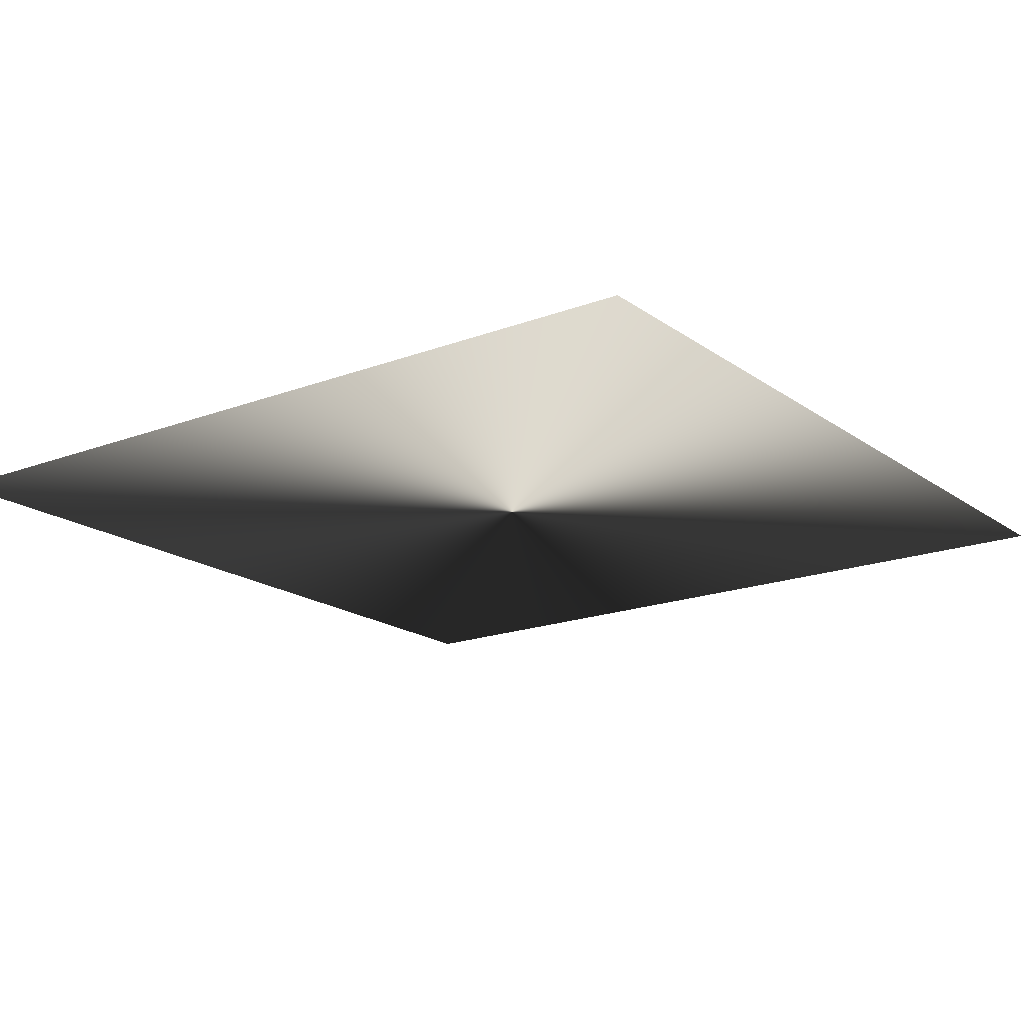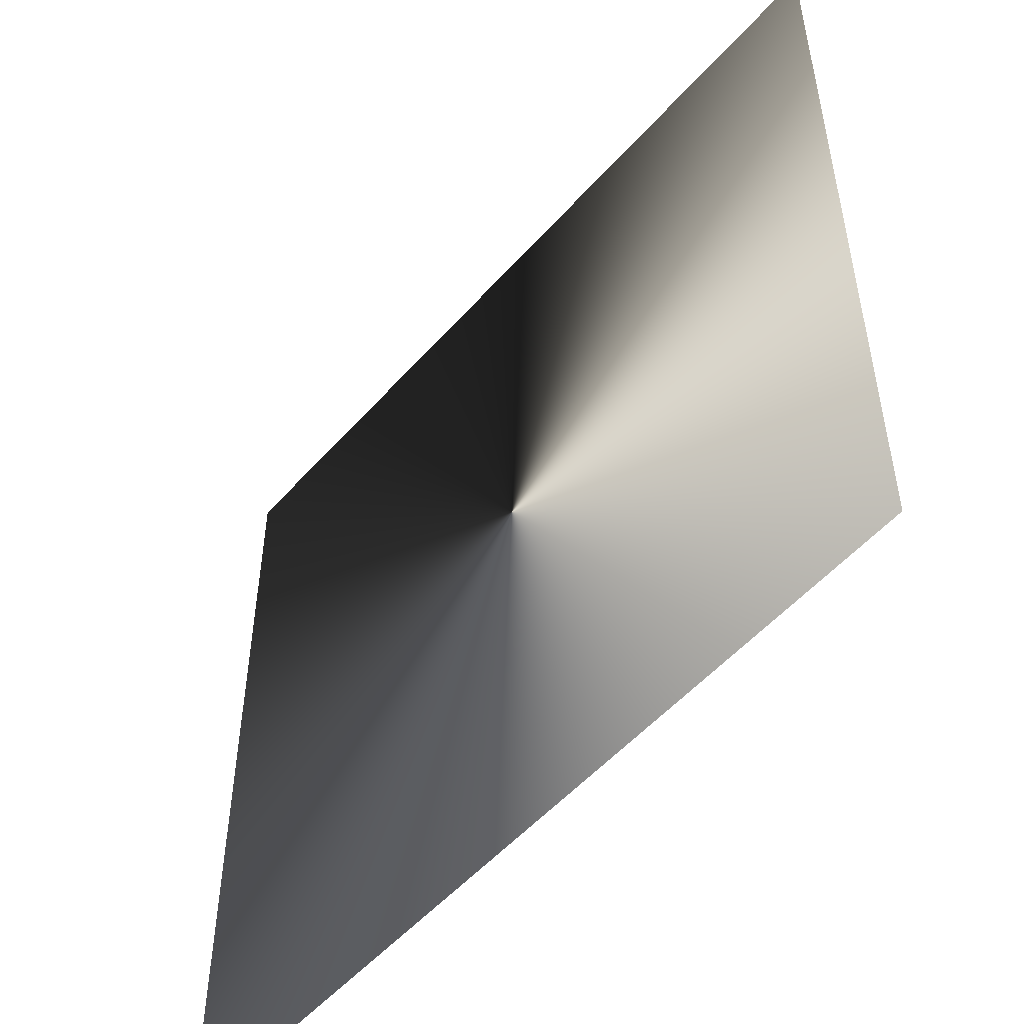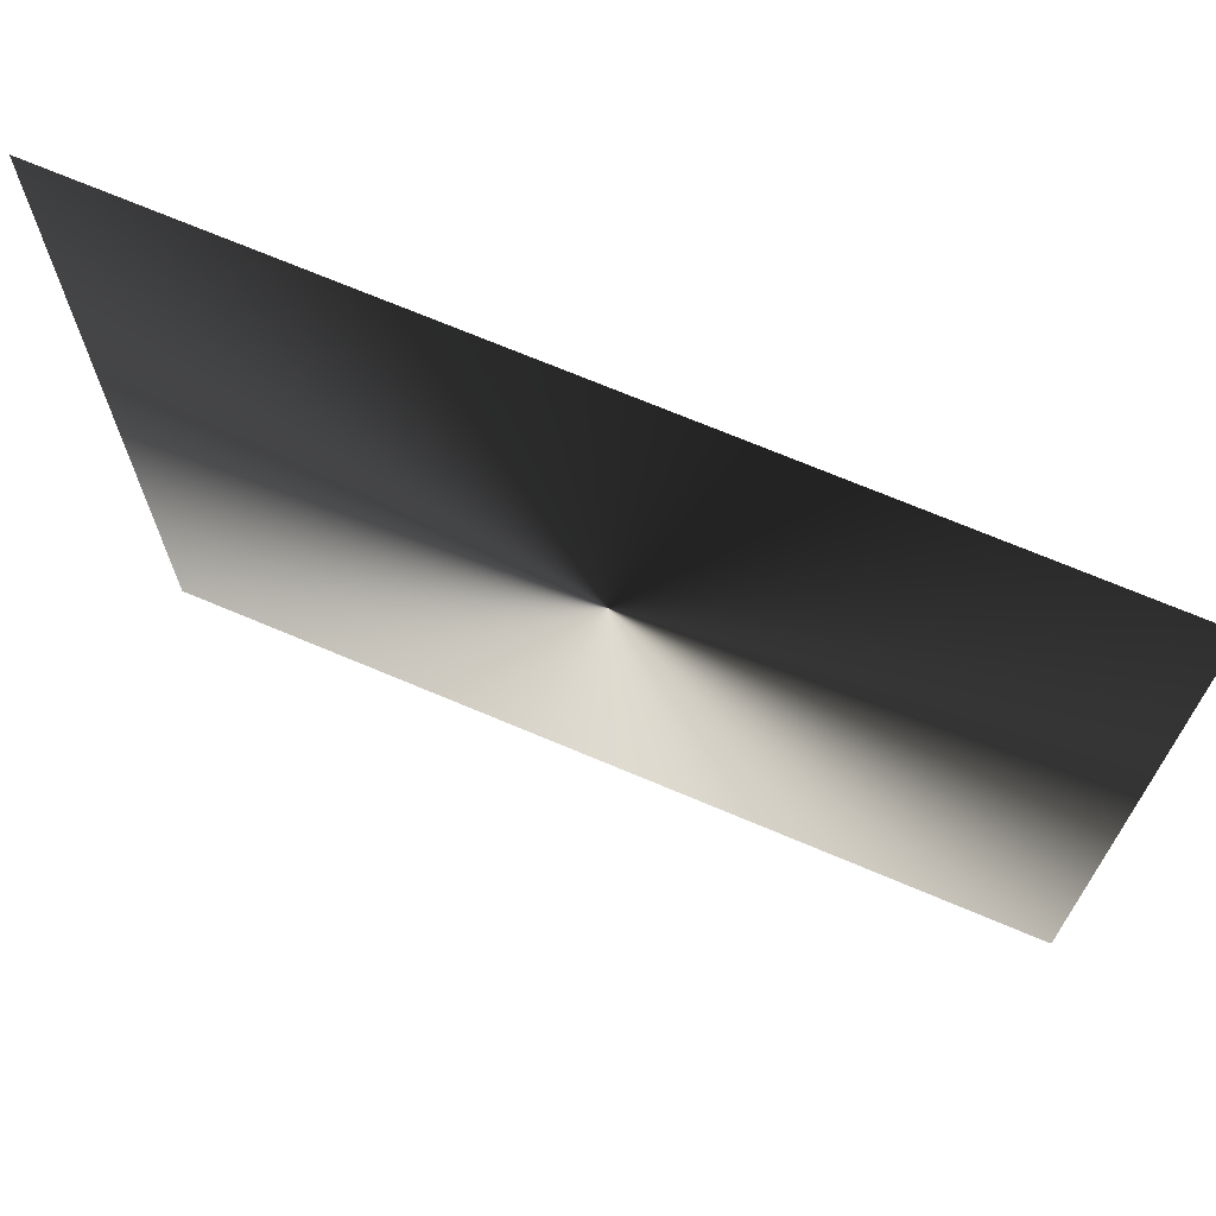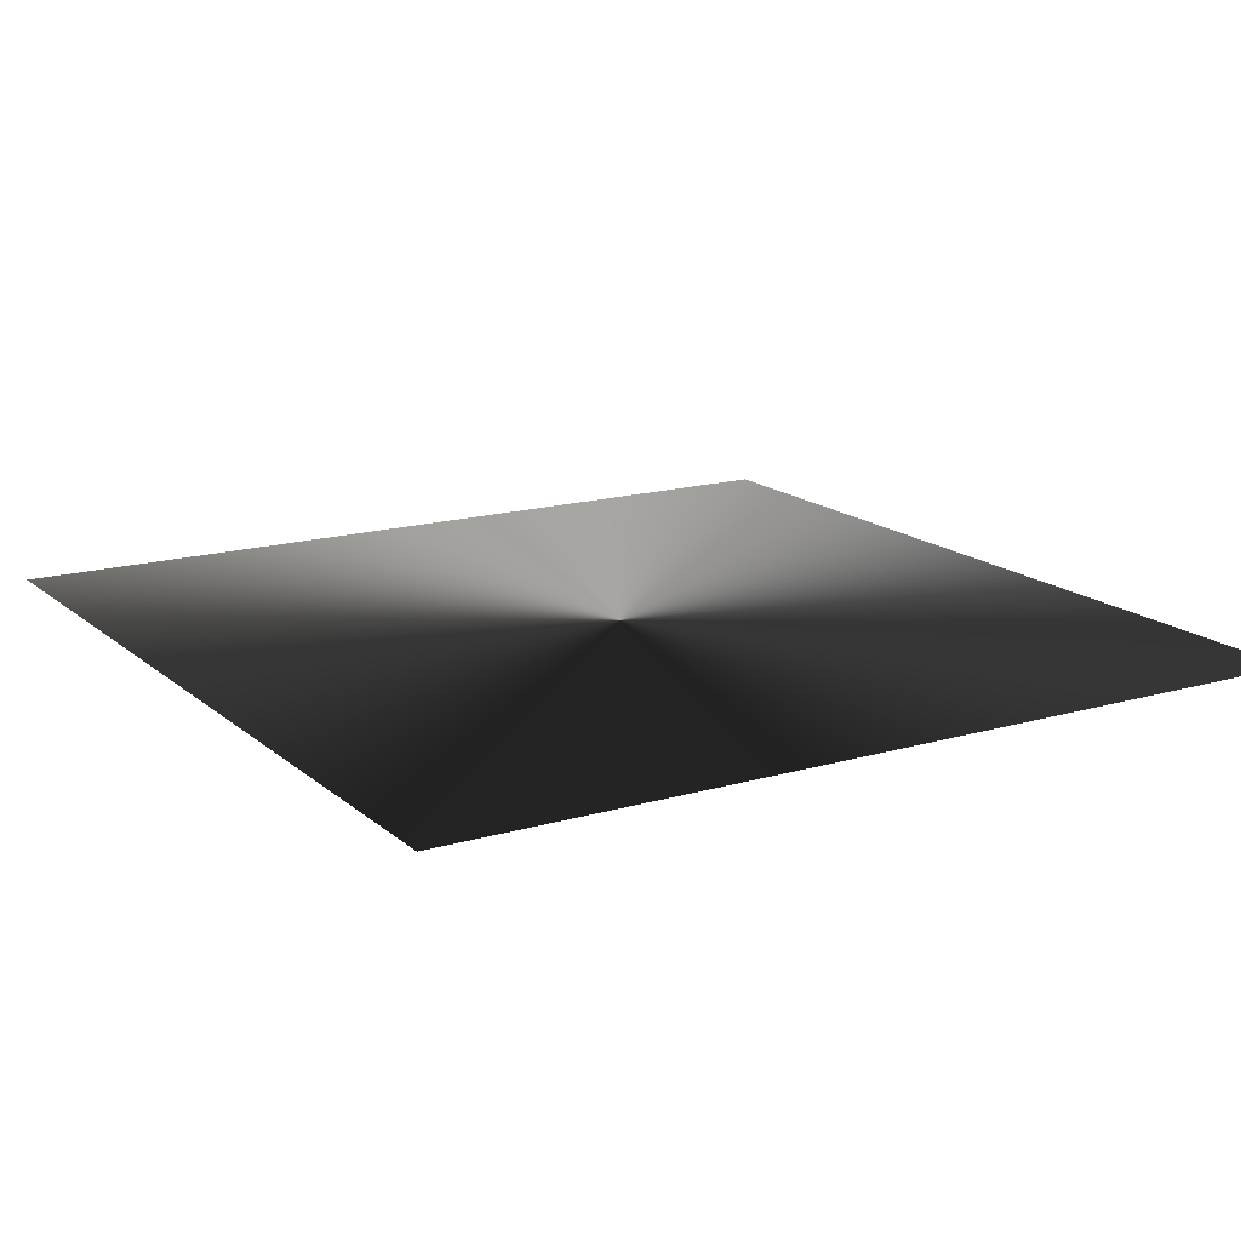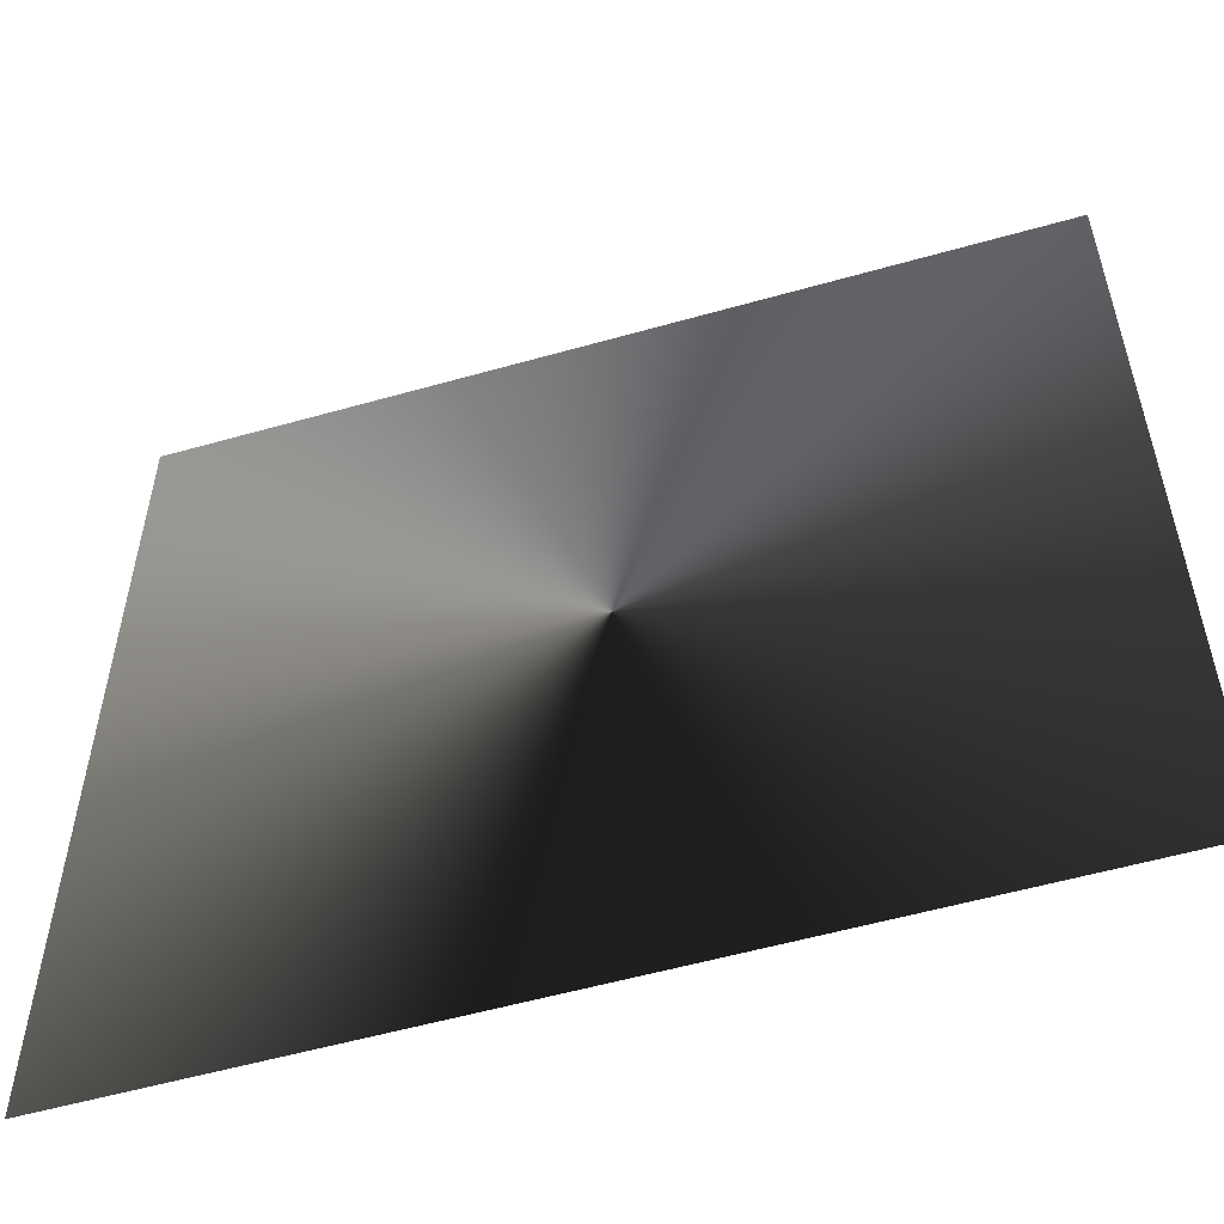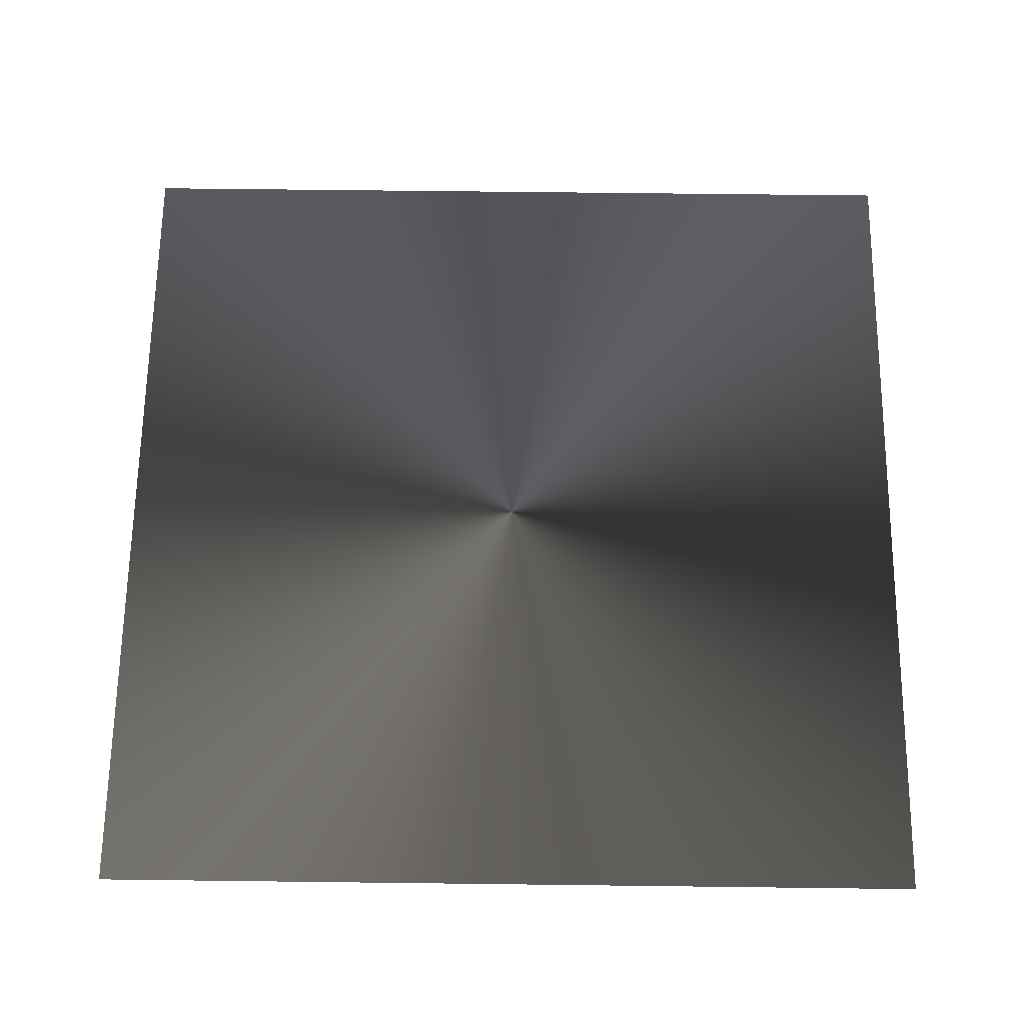
<metadata>
{"format":"obj","ext":"obj","renderer":"f3d","projection":"perspective","resolution":1024,"background":"white","views":[{"elev":-18.1,"azim":-53.6,"up":"+Z"},{"elev":-52.7,"azim":-130.2,"up":"+Y"},{"elev":70.7,"azim":22.9,"up":"+Y"},{"elev":16.2,"azim":58.8,"up":"+Z"},{"elev":-55.6,"azim":16.6,"up":"+Y"},{"elev":65.7,"azim":-179.3,"up":"+Z"}]}
</metadata>
<code>
g glow_04
v 0.3817 -0.3817 -9.766e-08
v 0.3817 0.3817 -9.766e-08
v -0.3817 0.3817 -9.766e-08
v -0.3817 -0.3817 -9.766e-08
g glow_04_0
f 3 2 1
f 4 3 1

</code>
